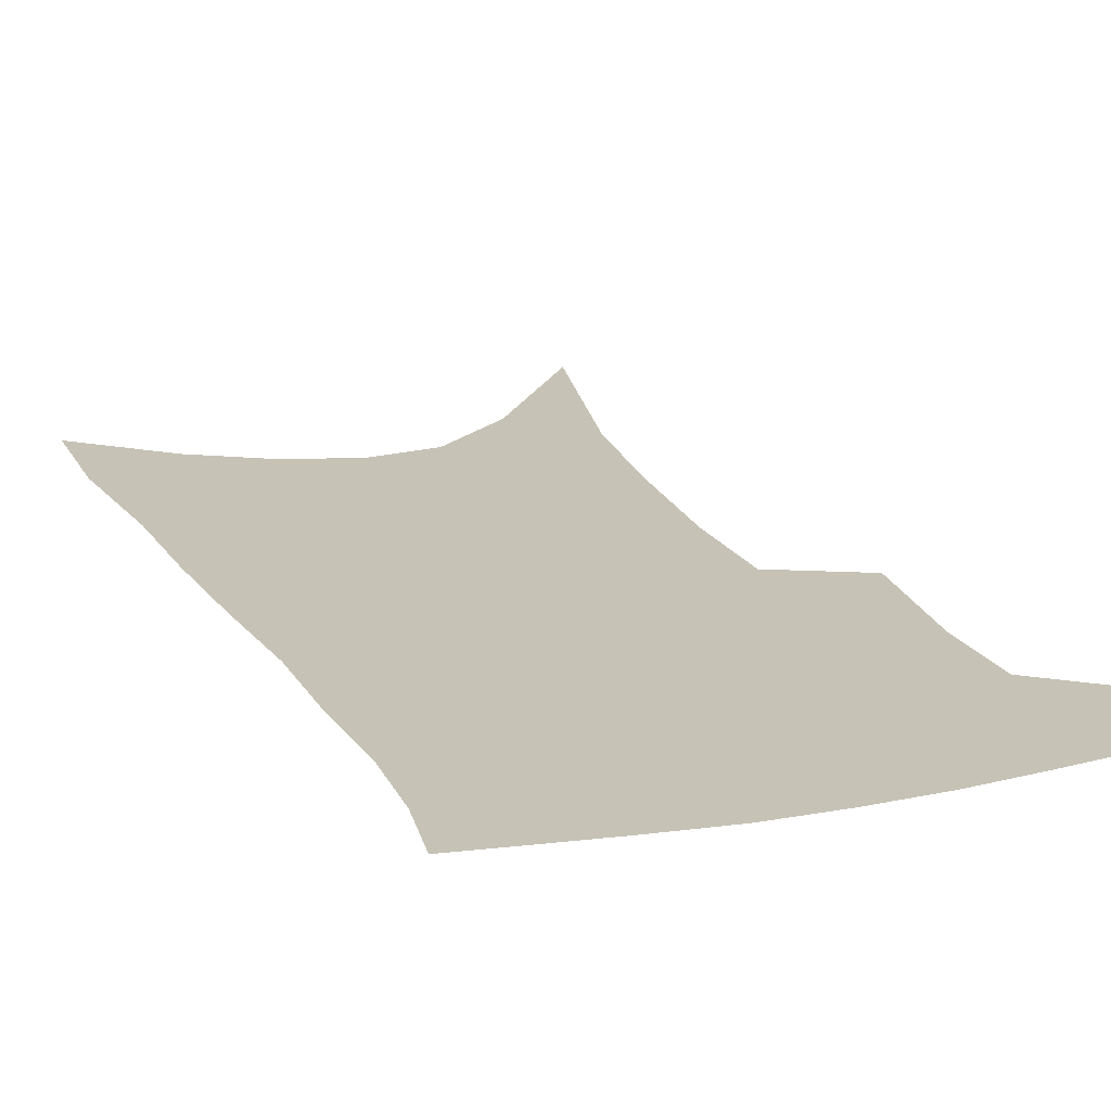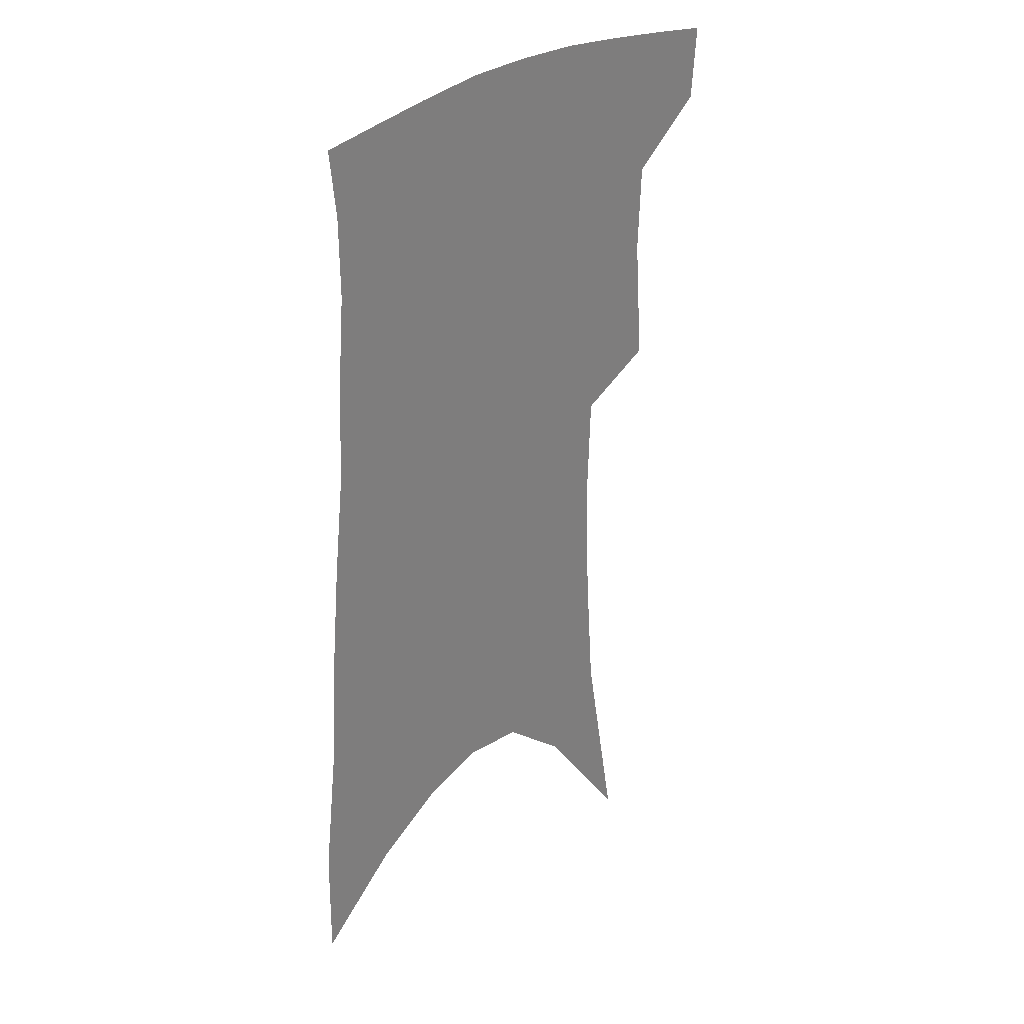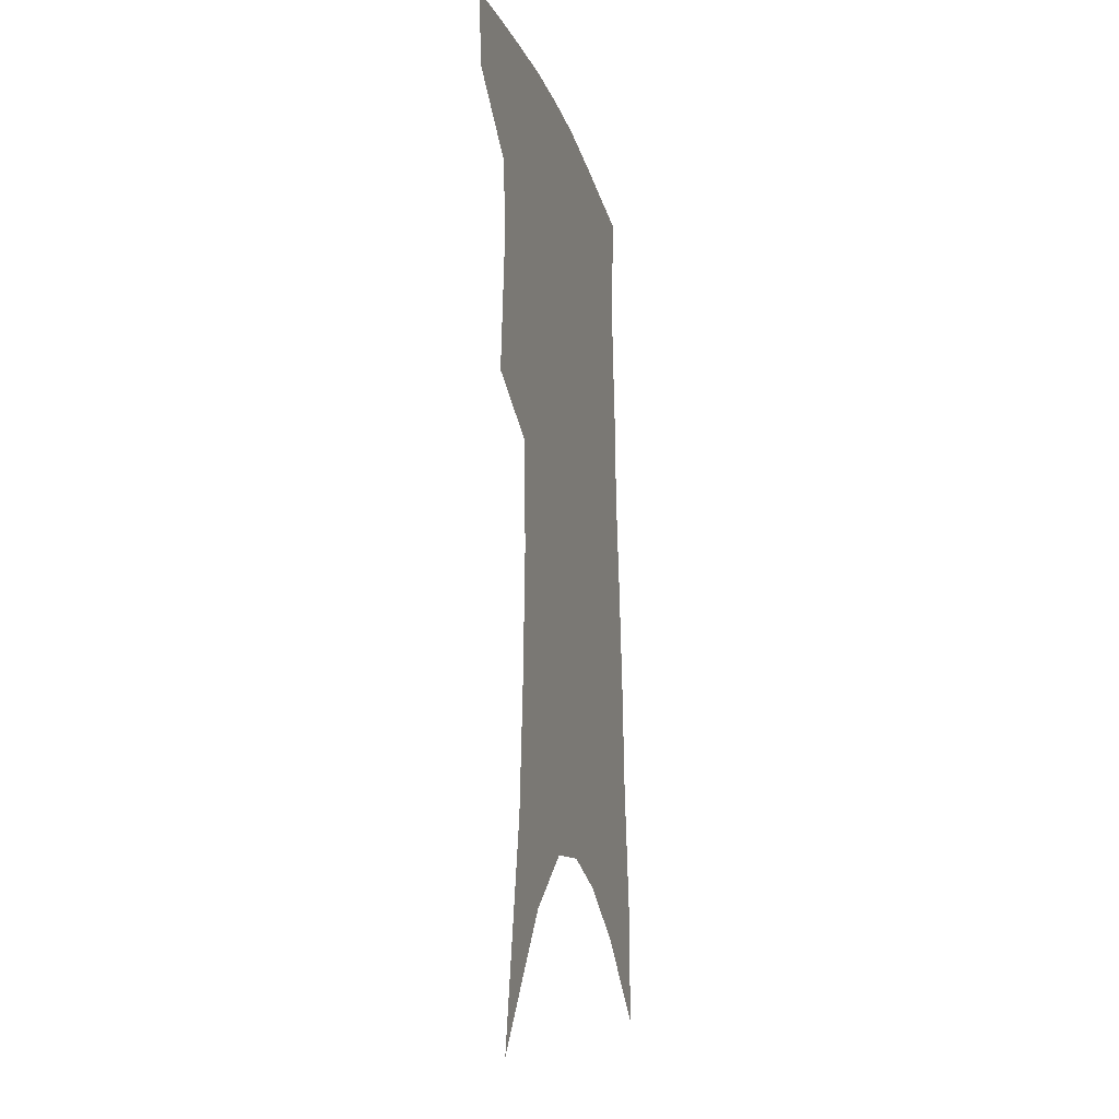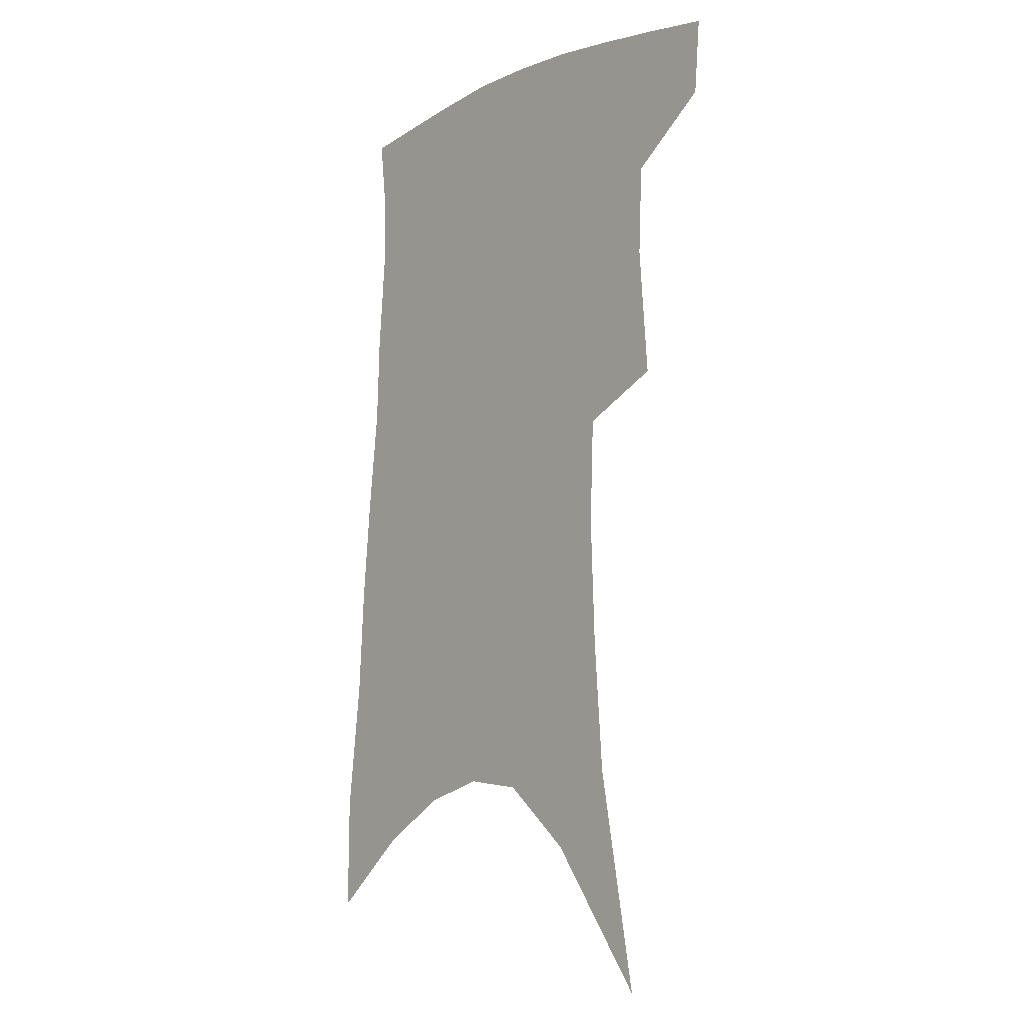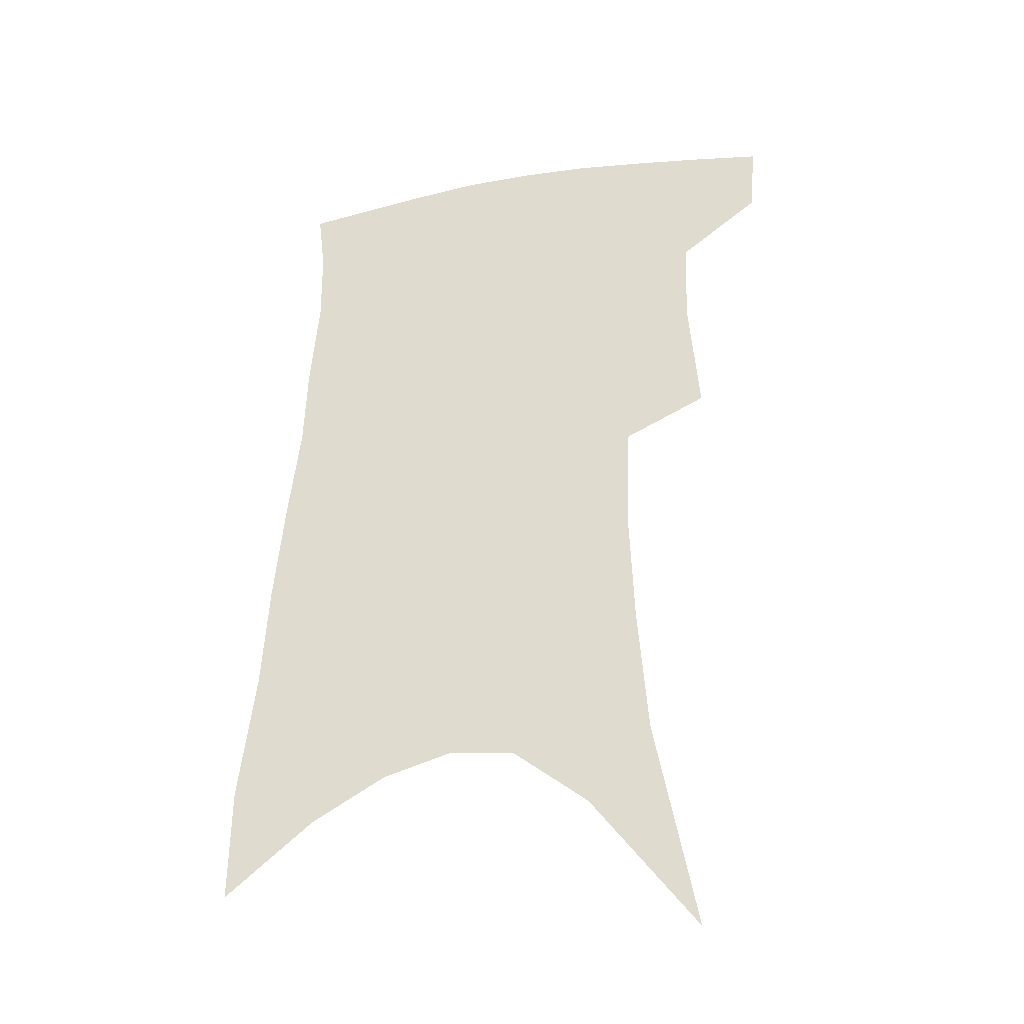
<metadata>
{"format":"obj","ext":"obj","renderer":"f3d","projection":"perspective","resolution":1024,"background":"white","views":[{"elev":18.9,"azim":160.8,"up":"+Z"},{"elev":30.5,"azim":131.9,"up":"+Y"},{"elev":-18.0,"azim":-75.3,"up":"+Y"},{"elev":-10.0,"azim":-130.1,"up":"+Y"},{"elev":-35.4,"azim":-166.0,"up":"+Y"}]}
</metadata>
<code>
v 479.7 380.3 0
v 477.5 405.8 0
v 505.3 285.1 0
v 508.8 329.3 0
v 507.4 359.8 0
v 505 385.7 0
v 501.4 409.7 0
v 516.4 72.17 0
v 530.3 147.1 0
v 533.7 192.4 0
v 535.3 235.3 0
v 533.9 272 0
v 533.2 309 0
v 532.8 340.3 0
v 531.4 366.4 0
v 528.6 389.5 0
v 525.3 413.2 0
v 552.5 121.3 0
v 558.2 176.6 0
v 558.4 216 0
v 557.6 252.5 0
v 555.8 284.4 0
v 554.6 314.8 0
v 554.7 345.5 0
v 553.6 369.4 0
v 552.4 392.3 0
v 549.2 416.2 0
v 578.4 142.9 0
v 579.6 184.8 0
v 579.2 226.1 0
v 577.9 259.9 0
v 576.6 291.2 0
v 576.3 322.8 0
v 576 348.7 0
v 576.2 372.8 0
v 575 394.1 0
v 573.1 417.7 0
v 601.3 145.9 0
v 600.6 189.6 0
v 599.5 223.9 0
v 597.9 259.1 0
v 596.7 295 0
v 596.3 324.2 0
v 596.4 350.1 0
v 596.9 373.1 0
v 597.3 394.6 0
v 596.6 417.8 0
v 624.8 139.6 0
v 622.5 183.9 0
v 619.6 226.5 0
v 617.9 261 0
v 616.9 291.8 0
v 616.6 320.2 0
v 616.4 348.7 0
v 617.6 372.1 0
v 619.4 394 0
v 621.1 415.6 0
v 650.5 125.2 0
v 646.4 172.4 0
v 642.4 215.3 0
v 640.4 250.6 0
v 638.3 284.3 0
v 637.2 314.7 0
v 638.2 340.8 0
v 638.3 368.4 0
v 639.9 392.7 0
v 642.9 413.1 0
v 680.4 100.4 0
v 680.1 139.6 0
v 674.5 185.7 0
v 672.2 222.7 0
v 668.7 259.6 0
v 664.5 296 0
v 663.4 326.4 0
v 660.6 360.3 0
v 660.9 387.8 0
v 663.5 410.7 0
v 691 451 0
f 5 6 1
f 1 6 2
f 6 7 2
f 12 13 3
f 3 13 4
f 13 14 4
f 4 14 5
f 14 15 5
f 5 15 6
f 15 16 6
f 6 16 7
f 16 17 7
f 8 18 9
f 18 19 9
f 9 19 10
f 19 20 10
f 10 20 11
f 20 21 11
f 11 21 12
f 21 22 12
f 12 22 13
f 22 23 13
f 13 23 14
f 23 24 14
f 14 24 15
f 24 25 15
f 15 25 16
f 25 26 16
f 16 26 17
f 26 27 17
f 18 28 19
f 28 29 19
f 19 29 20
f 29 30 20
f 20 30 21
f 30 31 21
f 21 31 22
f 31 32 22
f 22 32 23
f 32 33 23
f 23 33 24
f 33 34 24
f 24 34 25
f 34 35 25
f 25 35 26
f 35 36 26
f 26 36 27
f 36 37 27
f 28 38 29
f 38 39 29
f 29 39 30
f 39 40 30
f 30 40 31
f 40 41 31
f 31 41 32
f 41 42 32
f 32 42 33
f 42 43 33
f 33 43 34
f 43 44 34
f 34 44 35
f 44 45 35
f 35 45 36
f 45 46 36
f 36 46 37
f 46 47 37
f 38 48 39
f 48 49 39
f 39 49 40
f 49 50 40
f 40 50 41
f 50 51 41
f 41 51 42
f 51 52 42
f 42 52 43
f 52 53 43
f 43 53 44
f 53 54 44
f 44 54 45
f 54 55 45
f 45 55 46
f 55 56 46
f 46 56 47
f 56 57 47
f 48 58 49
f 58 59 49
f 49 59 50
f 59 60 50
f 50 60 51
f 60 61 51
f 51 61 52
f 61 62 52
f 52 62 53
f 62 63 53
f 53 63 54
f 63 64 54
f 54 64 55
f 64 65 55
f 55 65 56
f 65 66 56
f 56 66 57
f 66 67 57
f 58 68 59
f 68 69 59
f 59 69 60
f 69 70 60
f 60 70 61
f 70 71 61
f 61 71 62
f 71 72 62
f 62 72 63
f 72 73 63
f 63 73 64
f 73 74 64
f 64 74 65
f 74 75 65
f 65 75 66
f 75 76 66
f 66 76 67
f 76 77 67

</code>
